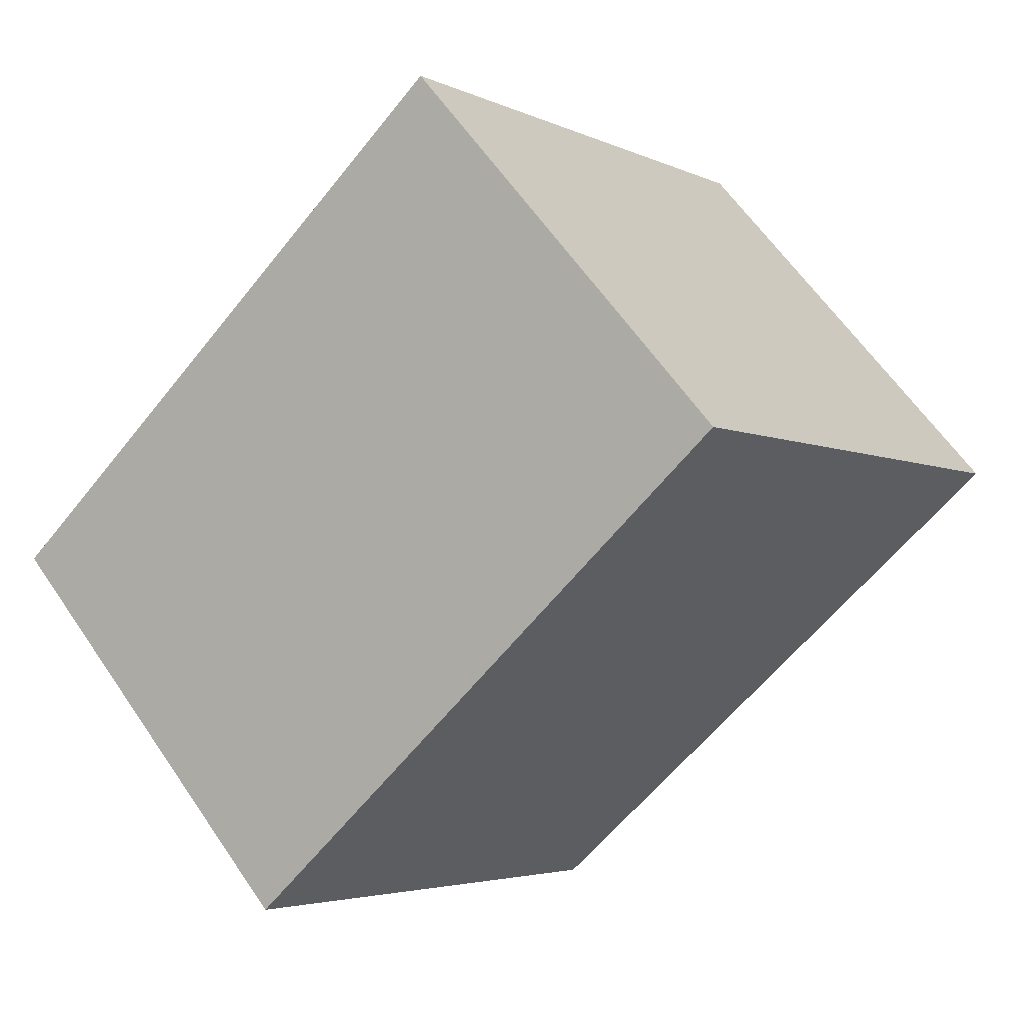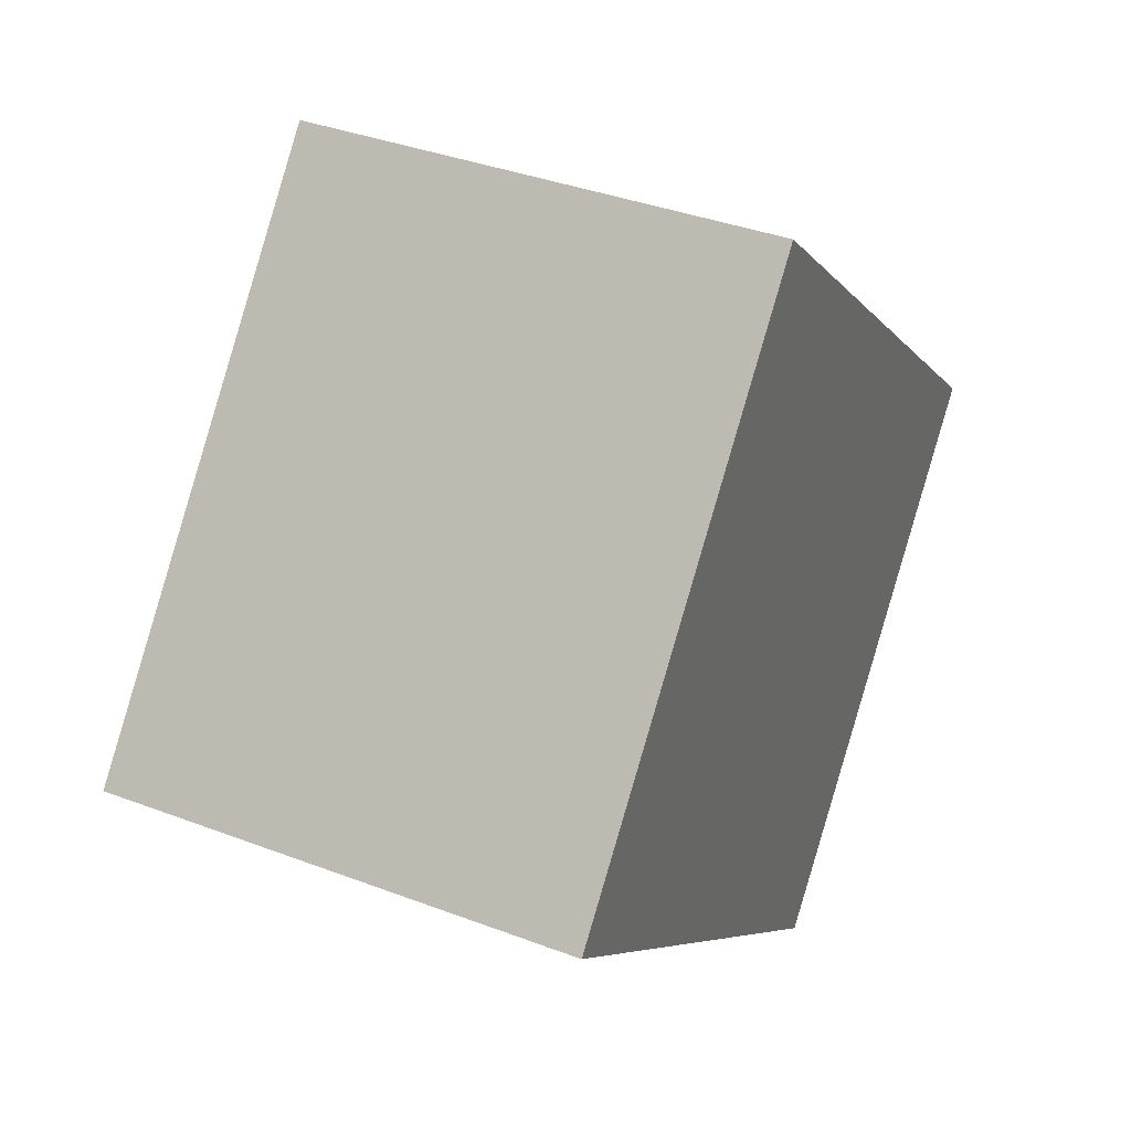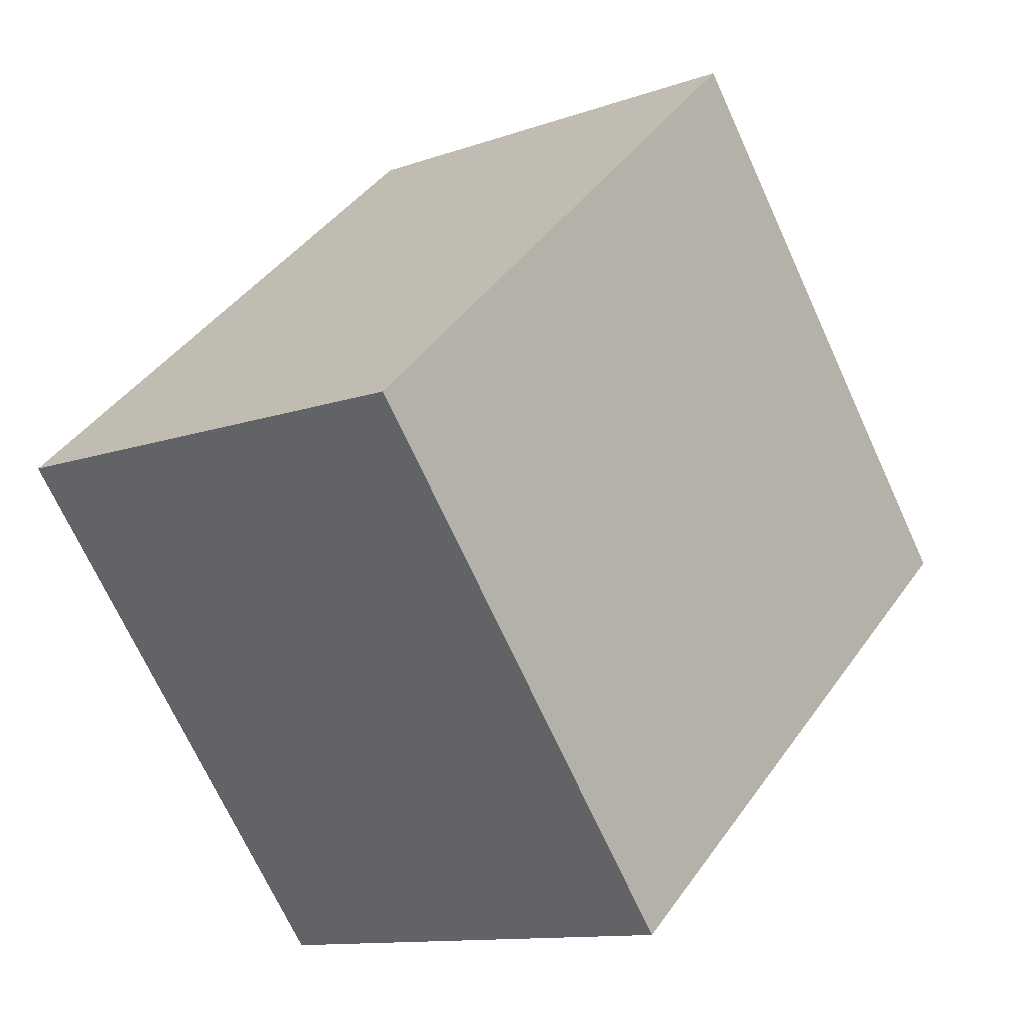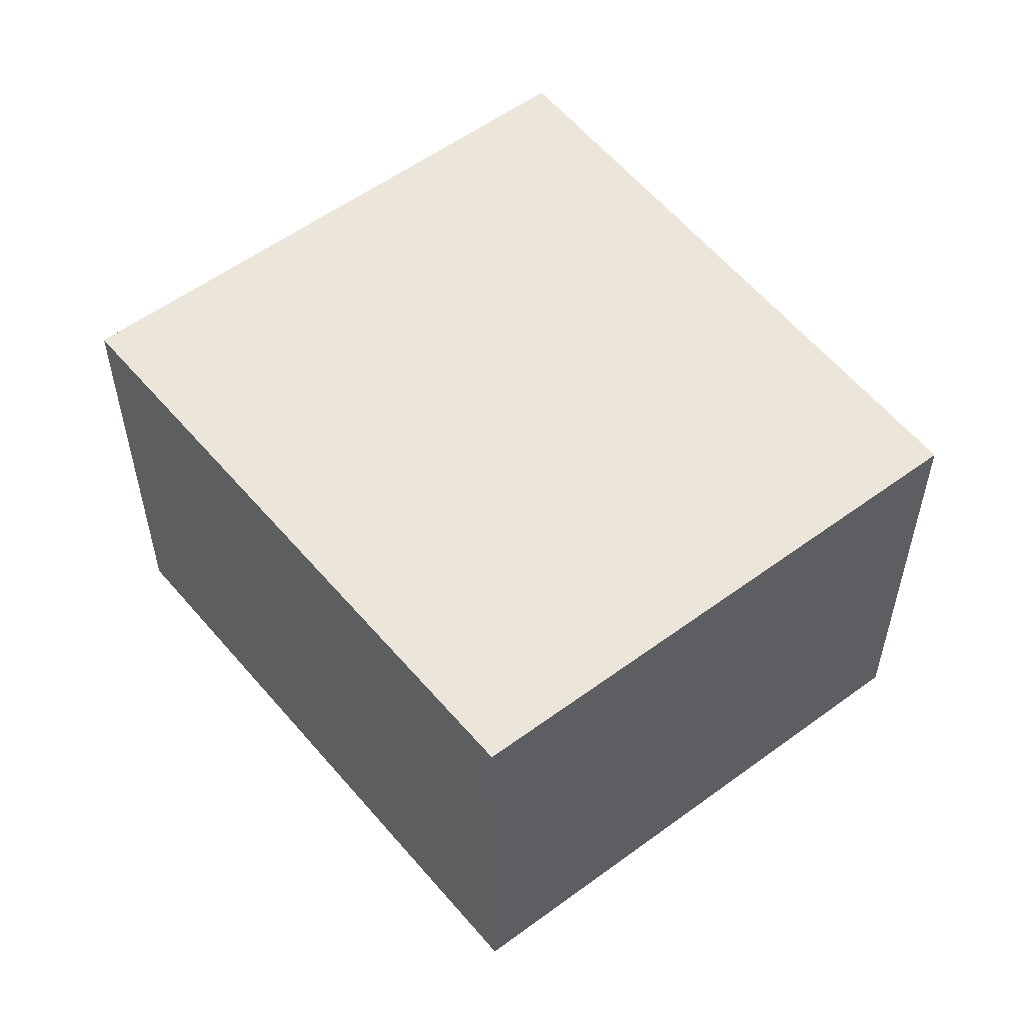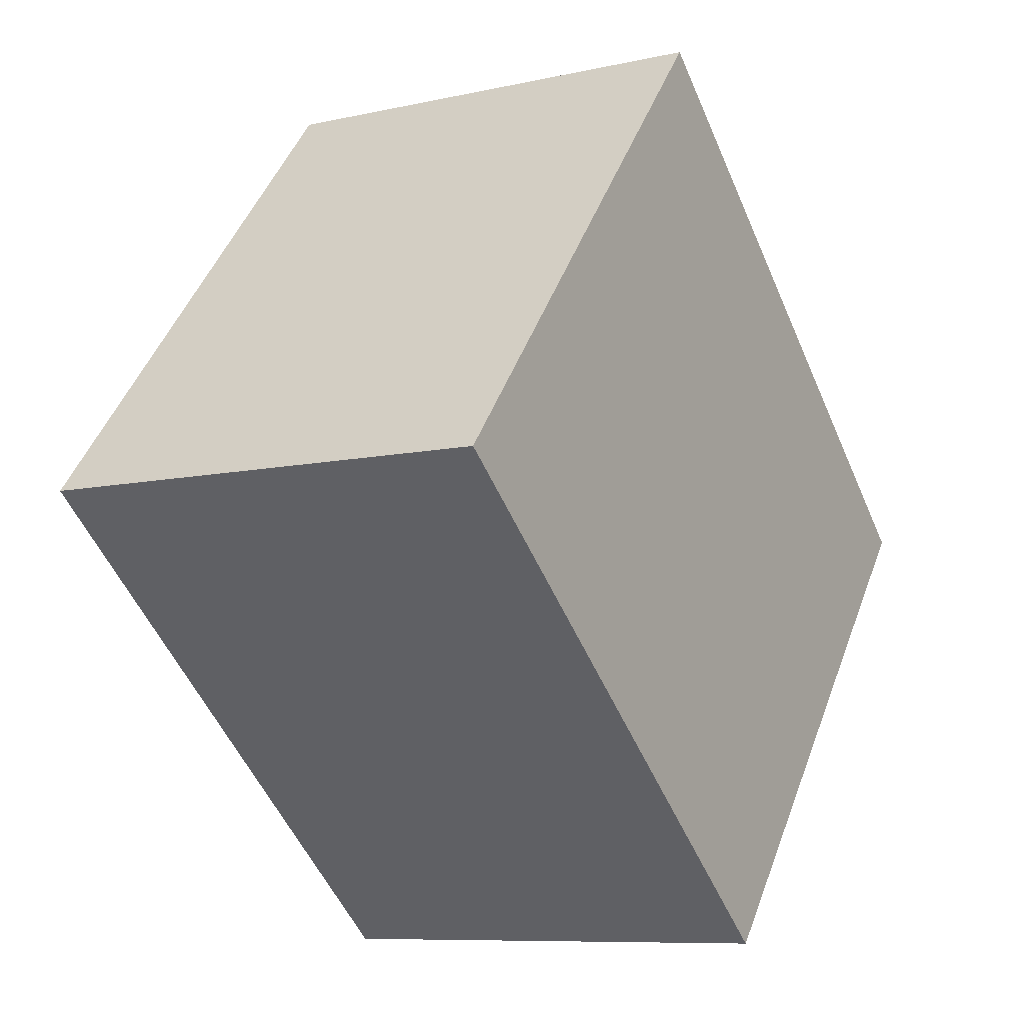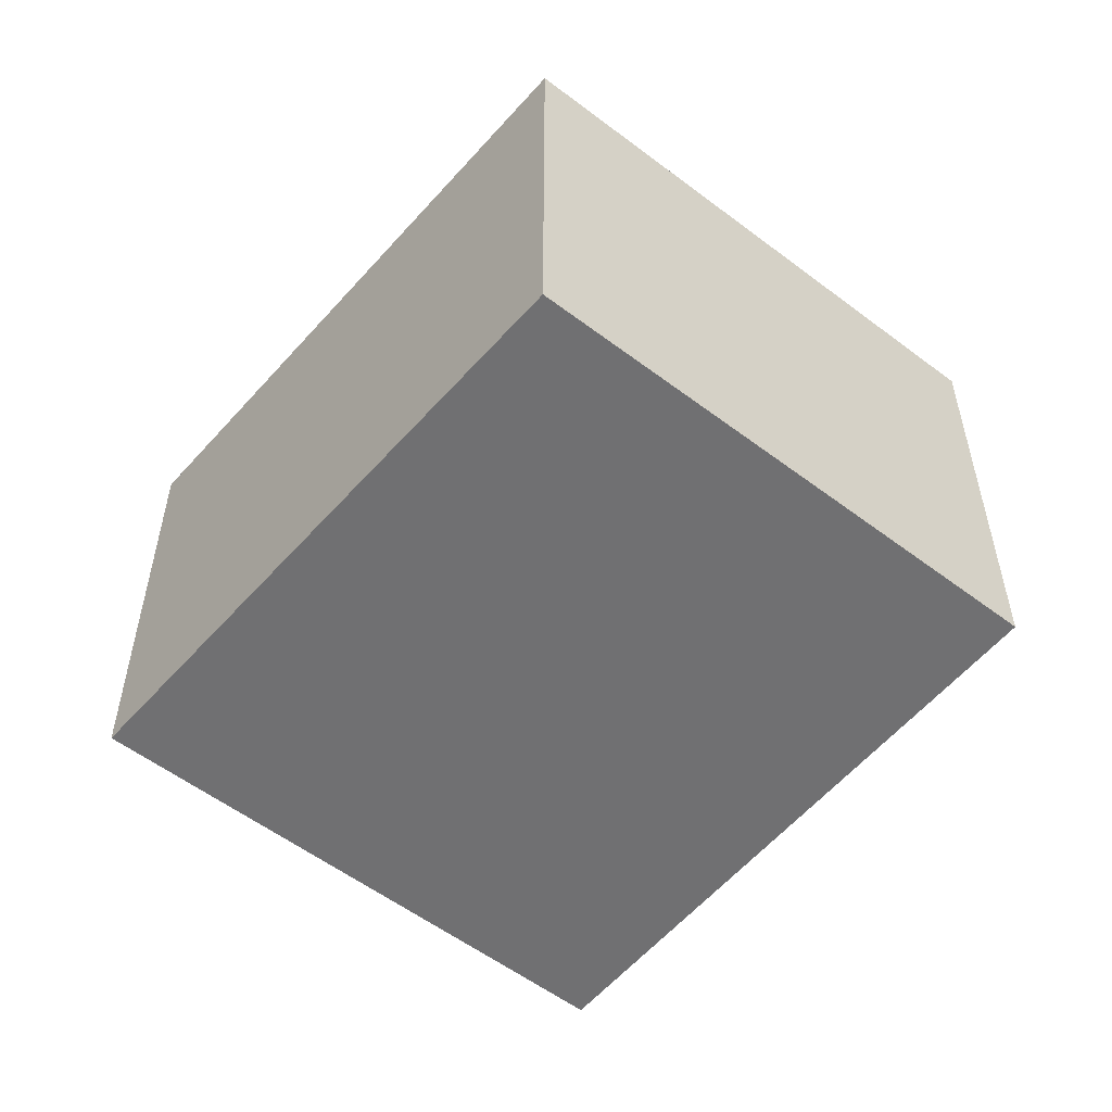
<metadata>
{"format":"obj","ext":"obj","renderer":"f3d","projection":"perspective","resolution":1024,"background":"white","views":[{"elev":61.2,"azim":145.9,"up":"+Z"},{"elev":37.4,"azim":-64.0,"up":"+Z"},{"elev":-11.8,"azim":130.3,"up":"+Z"},{"elev":55.6,"azim":92.0,"up":"+Y"},{"elev":-8.7,"azim":-58.7,"up":"+Z"},{"elev":-55.0,"azim":91.0,"up":"+Y"}]}
</metadata>
<code>
v  4.481 2.333 0.118
v  0 2.333 1.429e-16
v  1.973 2.333 2.351
v  2.595 2.333 -2.154
v  1.973 -1.44e-16 2.351
v  4.481 -7.225e-18 0.118
v  2.595 1.319e-16 -2.154
v  0 0 0
g defaultobject
f 1 2 3
f 2 1 4
f 5 1 3
f 1 5 6
f 6 4 1
f 4 6 7
f 7 2 4
f 2 7 8
f 8 3 2
f 3 8 5
f 8 6 5
f 6 8 7

</code>
